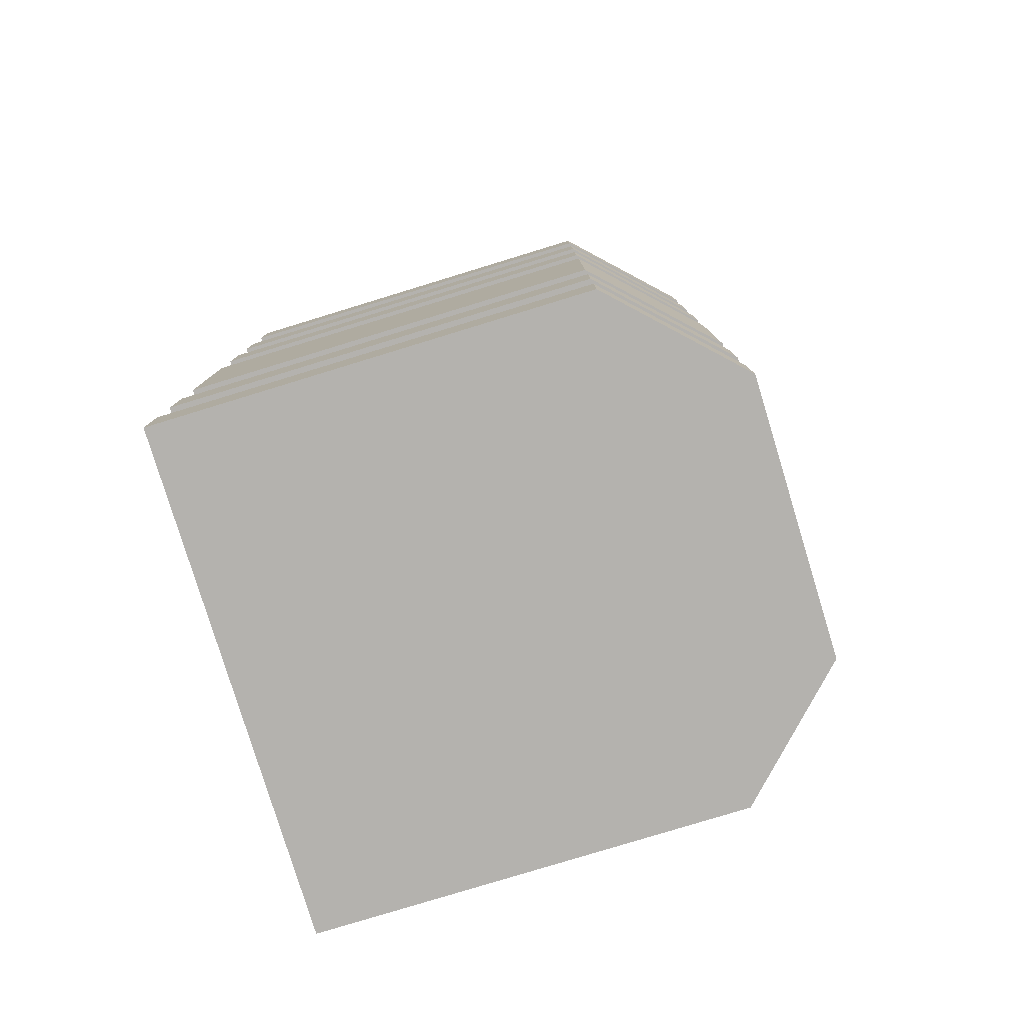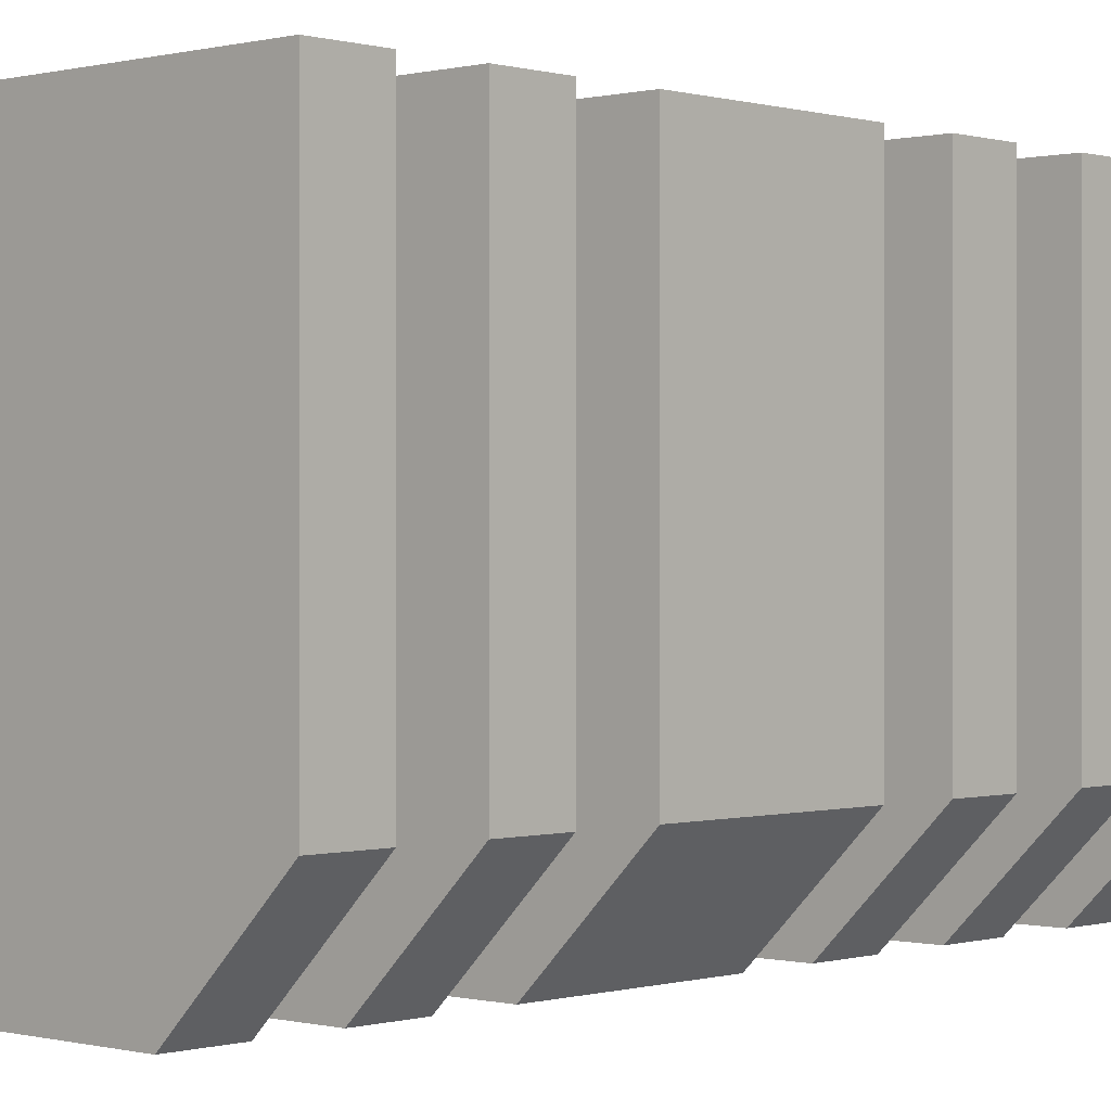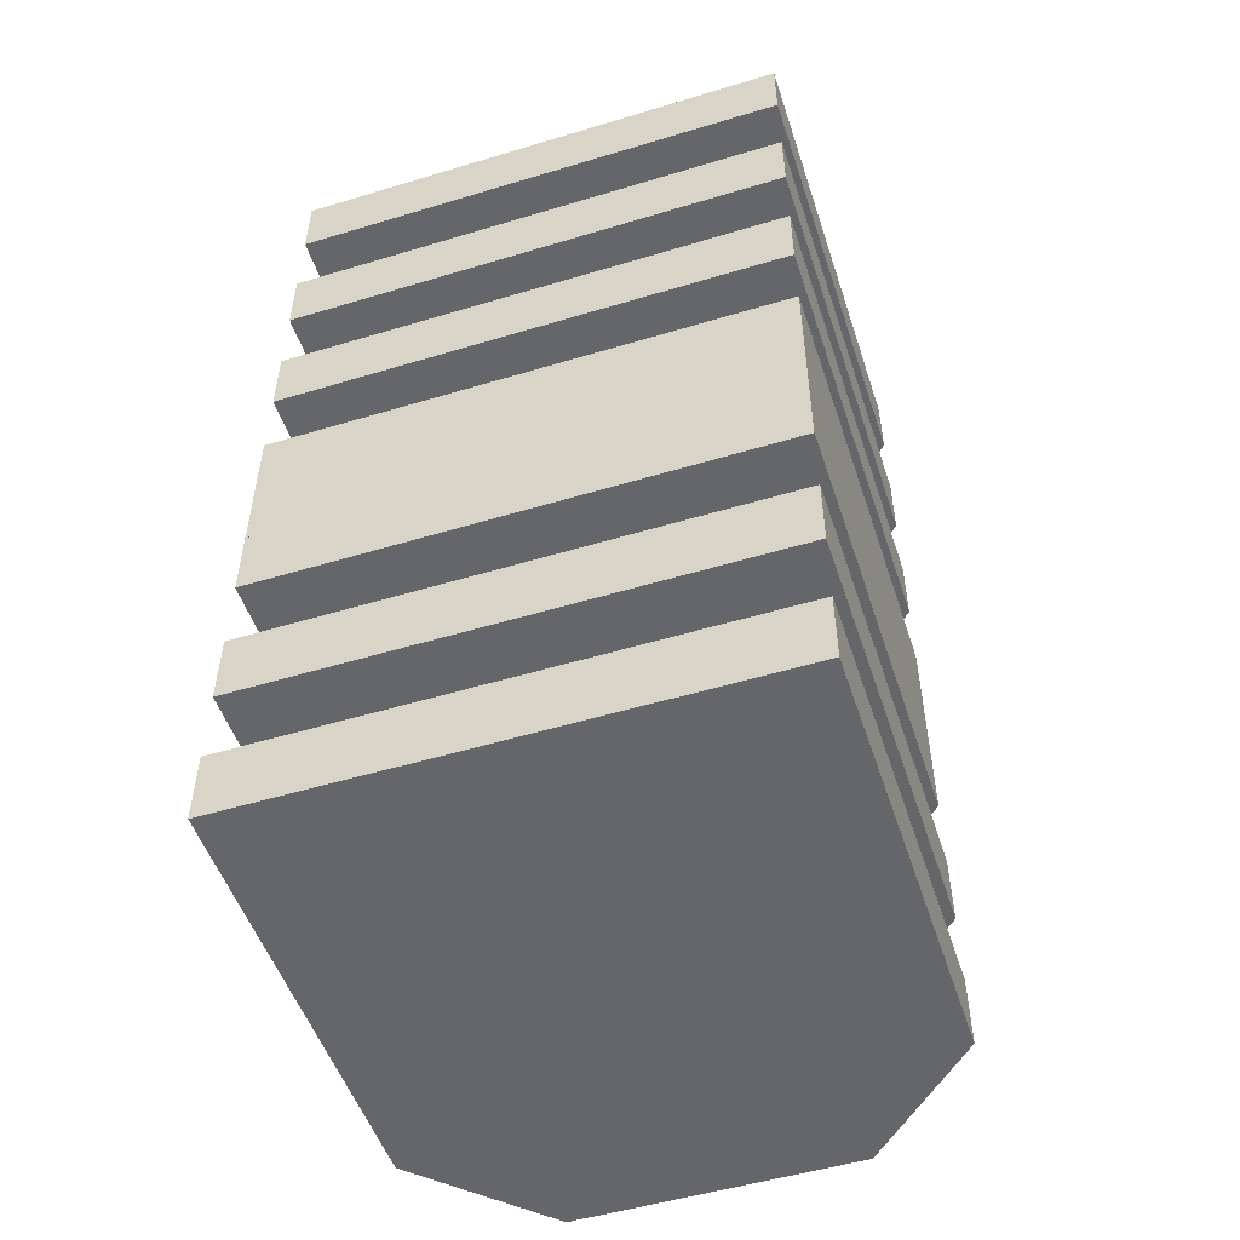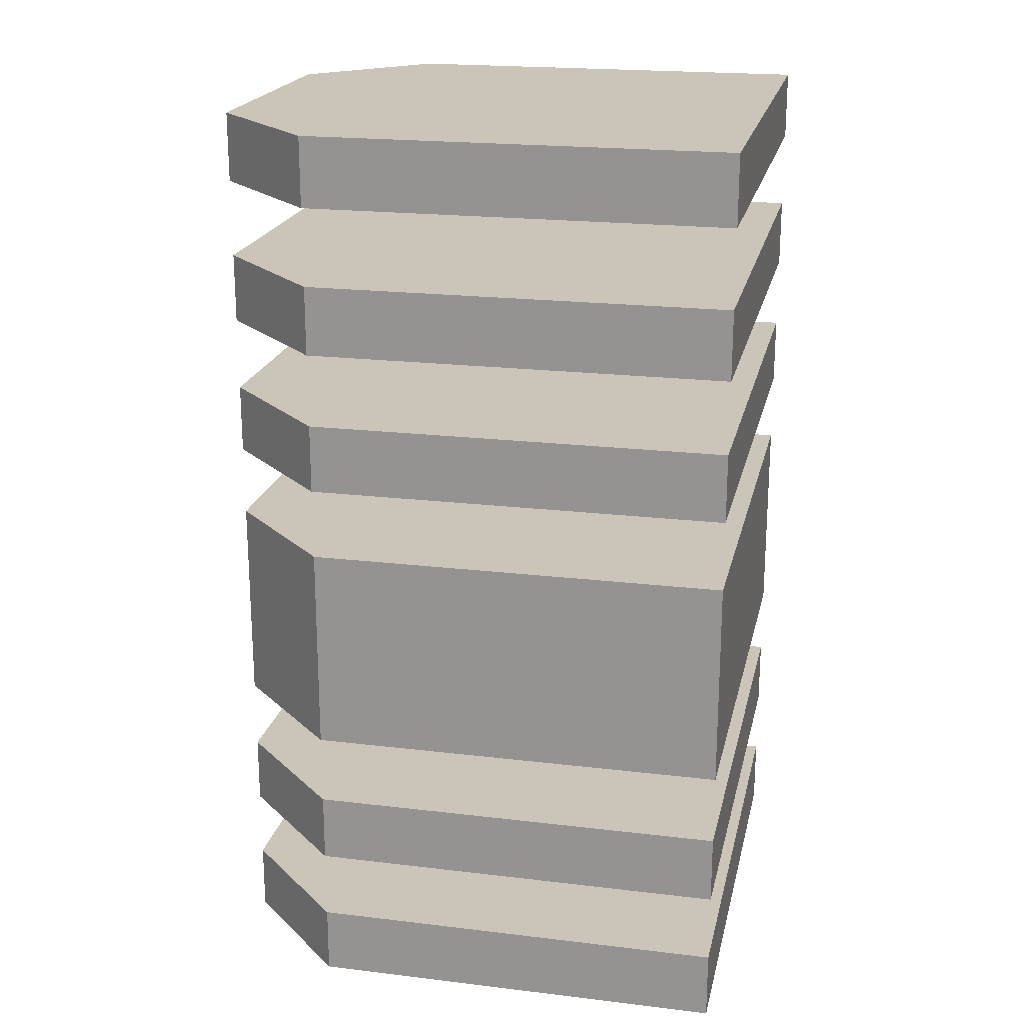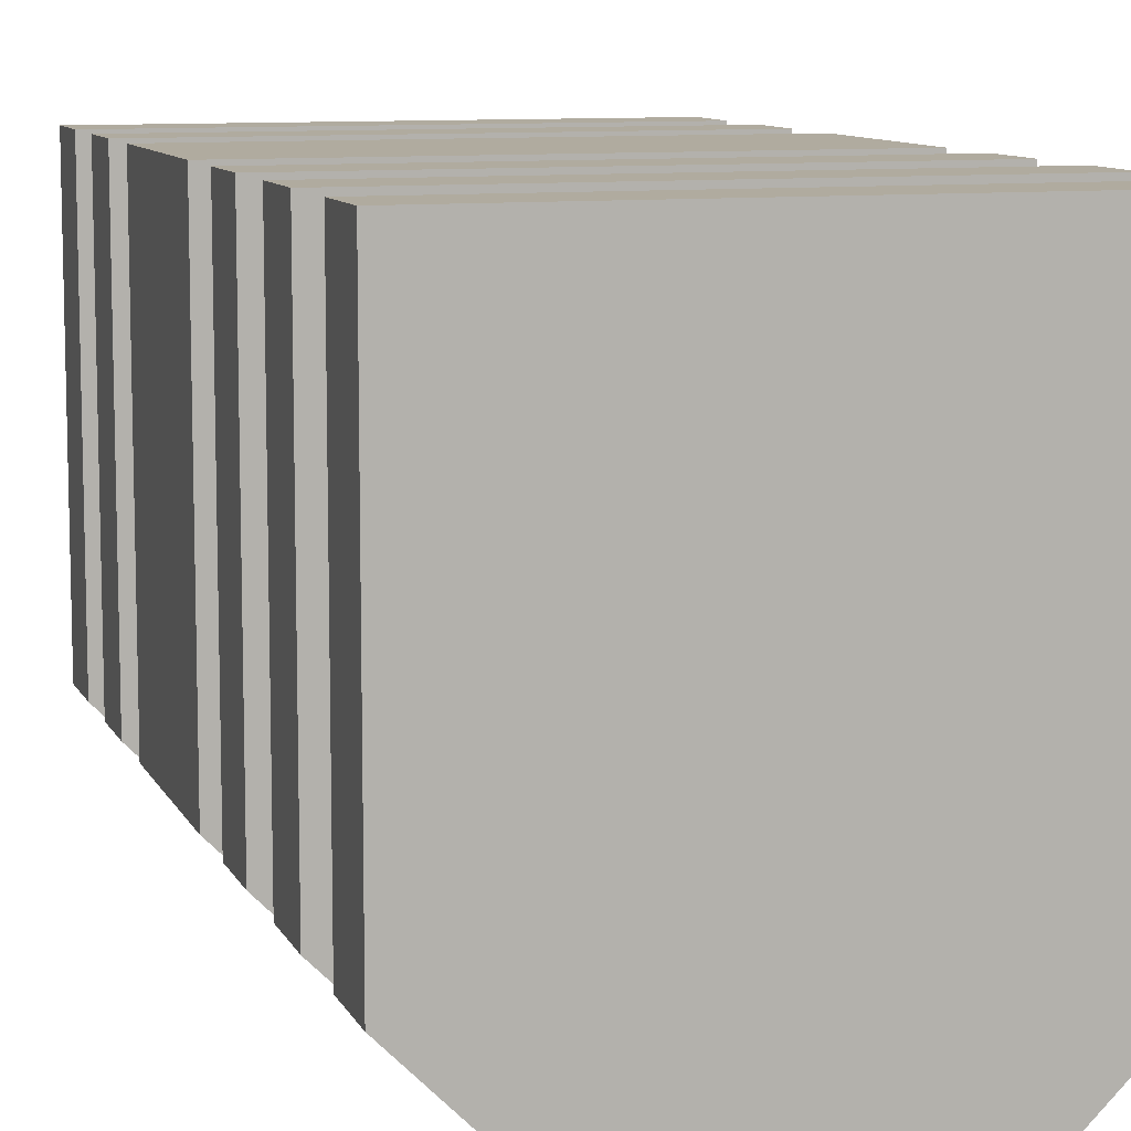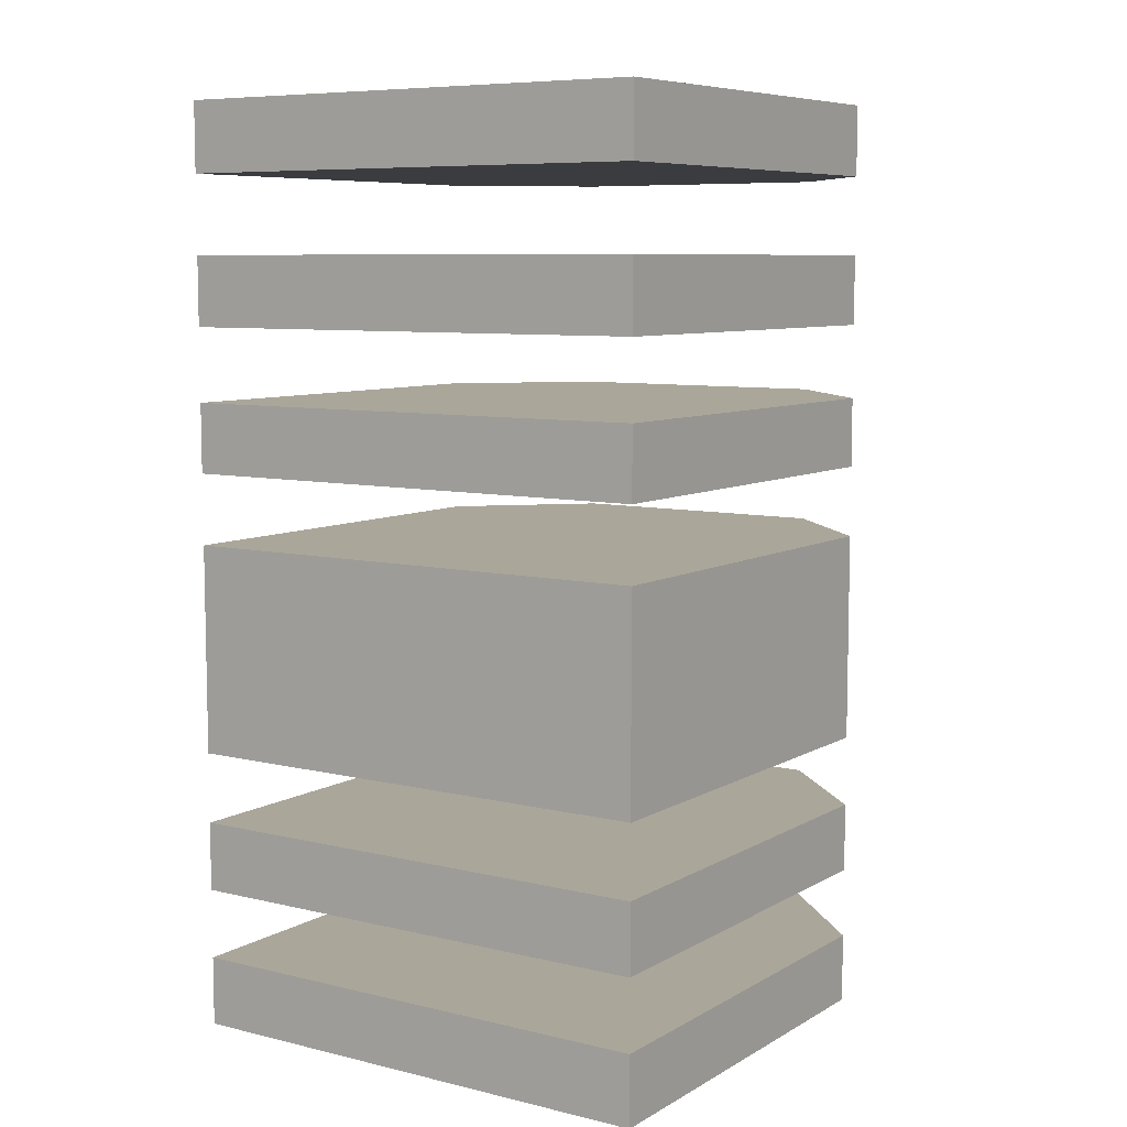
<metadata>
{"format":"obj","ext":"obj","renderer":"f3d","projection":"perspective","resolution":1024,"background":"white","views":[{"elev":-79.7,"azim":107.0,"up":"+Y"},{"elev":-0.0,"azim":42.9,"up":"+Z"},{"elev":-51.7,"azim":18.1,"up":"+Y"},{"elev":20.5,"azim":-77.7,"up":"+Y"},{"elev":9.7,"azim":162.9,"up":"+Z"},{"elev":7.8,"azim":33.7,"up":"+Y"}]}
</metadata>
<code>
o B1_Levels_Cube.017
v -1.098 -1.703 1.098
v -1.098 -2.01 1.098
v 1.098 -1.703 1.098
v 1.098 -2.01 1.098
v -0.5993 -1.703 -1.257
v -1.098 -1.703 -0.7584
v -1.098 -2.01 -0.7584
v -0.5993 -2.01 -1.257
v 1.098 -1.703 -0.7584
v 0.5993 -1.703 -1.257
v 0.5993 -2.01 -1.257
v 1.098 -2.01 -0.7584
v -1.098 0.774 1.098
v -1.098 0.4672 1.098
v 1.098 0.774 1.098
v 1.098 0.4672 1.098
v -0.5993 0.774 -1.257
v -1.098 0.774 -0.7584
v -1.098 0.4672 -0.7584
v -0.5993 0.4672 -1.257
v 1.098 0.774 -0.7584
v 0.5993 0.774 -1.257
v 0.5993 0.4672 -1.257
v 1.098 0.4672 -0.7584
v -1.098 -0.4647 1.098
v -1.098 -0.7715 1.098
v 1.098 -0.4647 1.098
v 1.098 -0.7715 1.098
v -0.5993 -0.4647 -1.257
v -1.098 -0.4647 -0.7584
v -1.098 -0.7715 -0.7584
v -0.5993 -0.7715 -1.257
v 1.098 -0.4647 -0.7584
v 0.5993 -0.4647 -1.257
v 0.5993 -0.7715 -1.257
v 1.098 -0.7715 -0.7584
v -1.098 0.1534 1.098
v -1.098 -0.481 1.098
v 1.098 0.1534 1.098
v 1.098 -0.481 1.098
v -0.5993 0.1534 -1.257
v -1.098 0.1534 -0.7584
v -1.098 -0.481 -0.7584
v -0.5993 -0.481 -1.257
v 1.098 0.1534 -0.7584
v 0.5993 0.1534 -1.257
v 0.5993 -0.481 -1.257
v 1.098 -0.481 -0.7584
v -1.098 -1.085 1.098
v -1.098 -1.392 1.098
v 1.098 -1.085 1.098
v 1.098 -1.392 1.098
v -0.5993 -1.085 -1.257
v -1.098 -1.085 -0.7584
v -1.098 -1.392 -0.7584
v -0.5993 -1.392 -1.257
v 1.098 -1.085 -0.7584
v 0.5993 -1.085 -1.257
v 0.5993 -1.392 -1.257
v 1.098 -1.392 -0.7584
v -1.098 1.406 1.098
v -1.098 1.099 1.098
v 1.098 1.406 1.098
v 1.098 1.099 1.098
v -0.5993 1.406 -1.257
v -1.098 1.406 -0.7584
v -1.098 1.099 -0.7584
v -0.5993 1.099 -1.257
v 1.098 1.406 -0.7584
v 0.5993 1.406 -1.257
v 0.5993 1.099 -1.257
v 1.098 1.099 -0.7584
v -1.098 2.056 1.098
v -1.098 1.749 1.098
v 1.098 2.056 1.098
v 1.098 1.749 1.098
v -0.5993 2.056 -1.257
v -1.098 2.056 -0.7584
v -1.098 1.749 -0.7584
v -0.5993 1.749 -1.257
v 1.098 2.056 -0.7584
v 0.5993 2.056 -1.257
v 0.5993 1.749 -1.257
v 1.098 1.749 -0.7584
f 8 11 12
f 10 5 6
f 9 4 12
f 5 11 8
f 3 2 4
f 10 12 11
f 8 6 5
f 1 7 2
f 20 23 24
f 22 17 18
f 21 16 24
f 17 23 20
f 15 14 16
f 22 24 23
f 20 18 17
f 13 19 14
f 32 35 36
f 34 29 30
f 33 28 36
f 29 35 32
f 27 26 28
f 34 36 35
f 32 30 29
f 25 31 26
f 44 47 48
f 46 41 42
f 45 40 48
f 41 47 44
f 39 38 40
f 46 48 47
f 44 42 41
f 37 43 38
f 56 59 60
f 58 53 54
f 57 52 60
f 53 59 56
f 51 50 52
f 58 60 59
f 56 54 53
f 49 55 50
f 68 71 72
f 70 65 66
f 69 64 72
f 65 71 68
f 63 62 64
f 70 72 71
f 68 66 65
f 61 67 62
f 80 83 84
f 82 77 78
f 81 76 84
f 77 83 80
f 75 74 76
f 82 84 83
f 80 78 77
f 73 79 74
f 12 4 2
f 2 7 12
f 7 8 12
f 6 1 3
f 3 9 6
f 9 10 6
f 9 3 4
f 5 10 11
f 3 1 2
f 10 9 12
f 8 7 6
f 1 6 7
f 24 16 14
f 14 19 24
f 19 20 24
f 18 13 15
f 15 21 18
f 21 22 18
f 21 15 16
f 17 22 23
f 15 13 14
f 22 21 24
f 20 19 18
f 13 18 19
f 36 28 26
f 26 31 36
f 31 32 36
f 30 25 27
f 27 33 30
f 33 34 30
f 33 27 28
f 29 34 35
f 27 25 26
f 34 33 36
f 32 31 30
f 25 30 31
f 48 40 38
f 38 43 48
f 43 44 48
f 42 37 39
f 39 45 42
f 45 46 42
f 45 39 40
f 41 46 47
f 39 37 38
f 46 45 48
f 44 43 42
f 37 42 43
f 60 52 50
f 50 55 60
f 55 56 60
f 54 49 51
f 51 57 54
f 57 58 54
f 57 51 52
f 53 58 59
f 51 49 50
f 58 57 60
f 56 55 54
f 49 54 55
f 72 64 62
f 62 67 72
f 67 68 72
f 66 61 63
f 63 69 66
f 69 70 66
f 69 63 64
f 65 70 71
f 63 61 62
f 70 69 72
f 68 67 66
f 61 66 67
f 84 76 74
f 74 79 84
f 79 80 84
f 78 73 75
f 75 81 78
f 81 82 78
f 81 75 76
f 77 82 83
f 75 73 74
f 82 81 84
f 80 79 78
f 73 78 79

</code>
